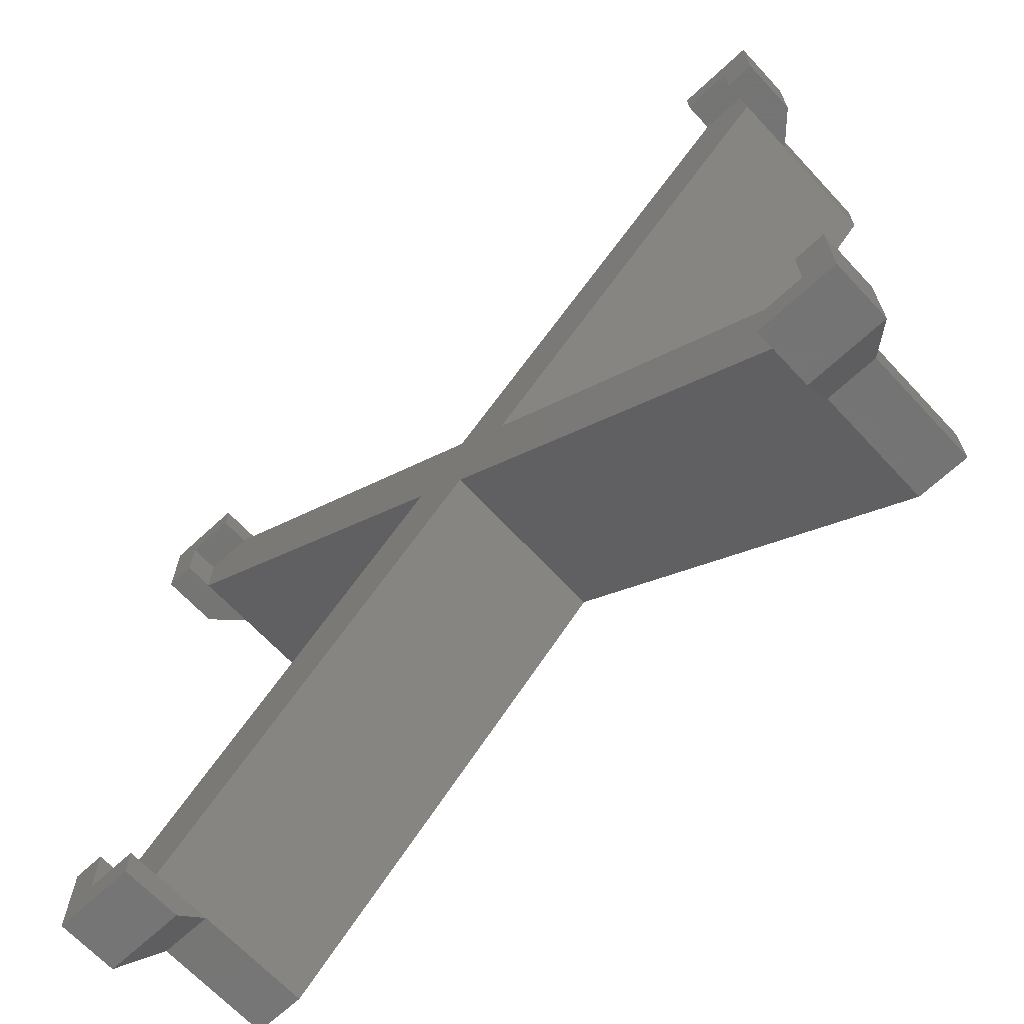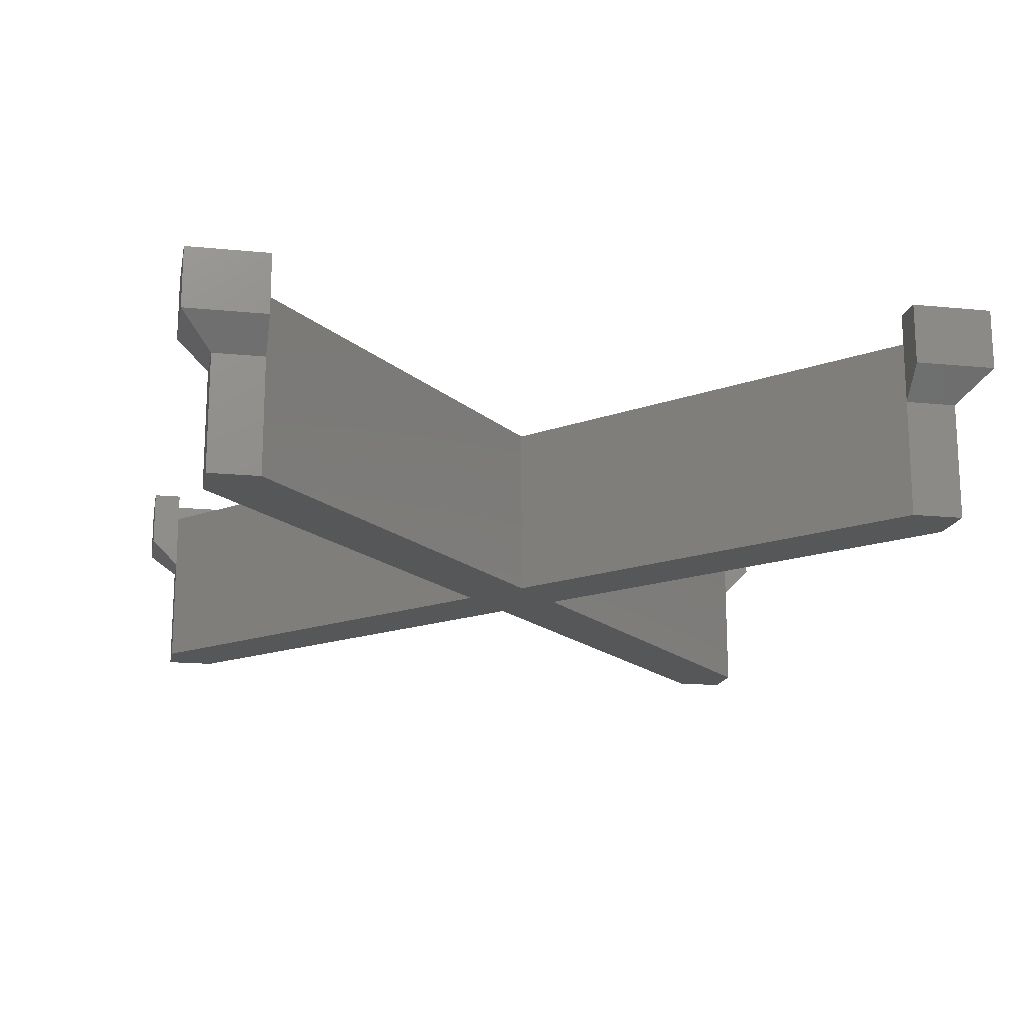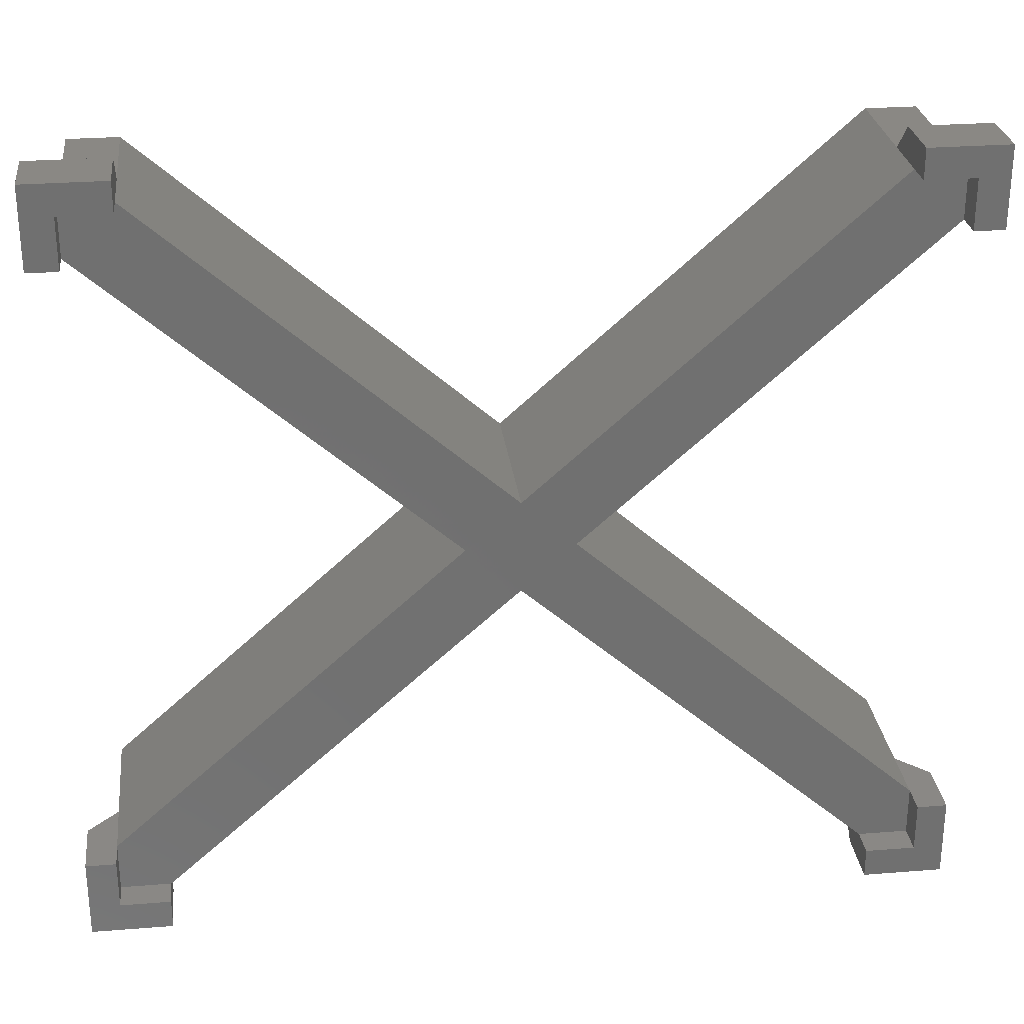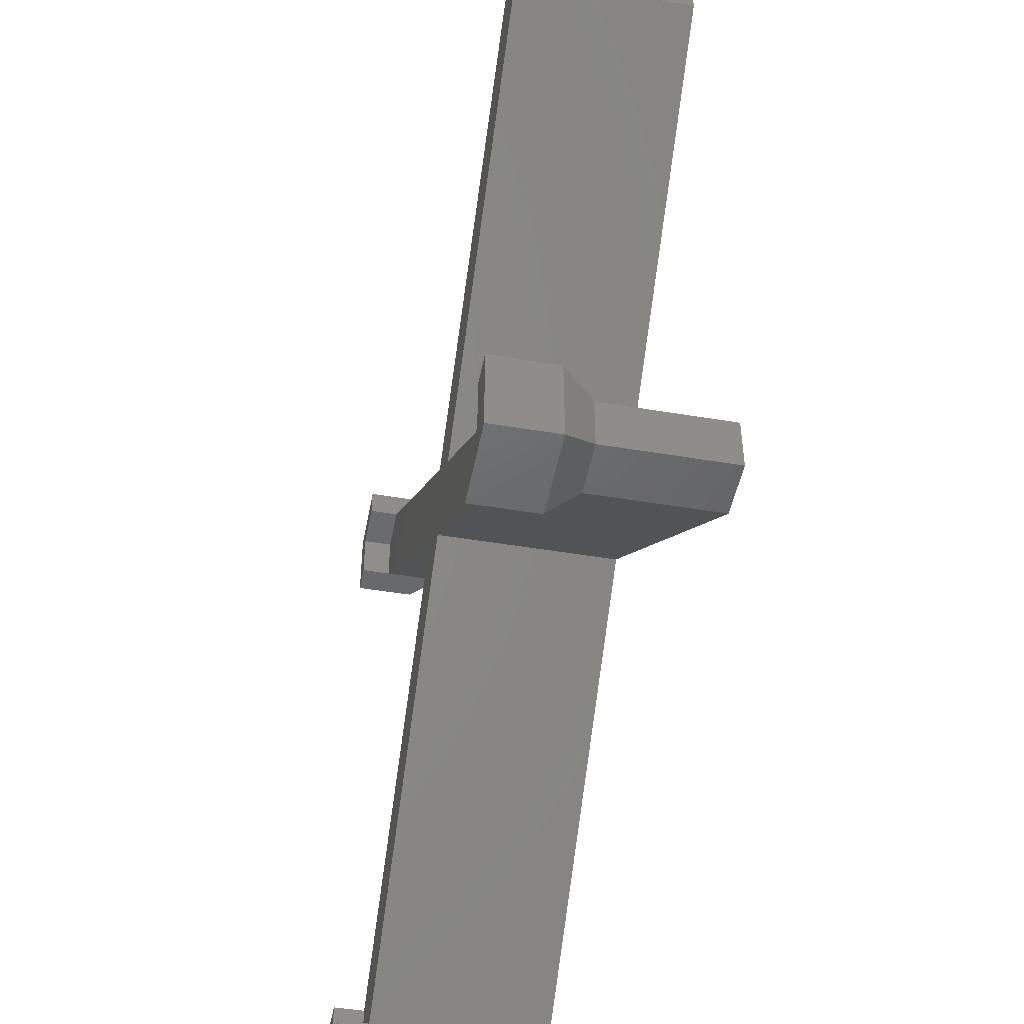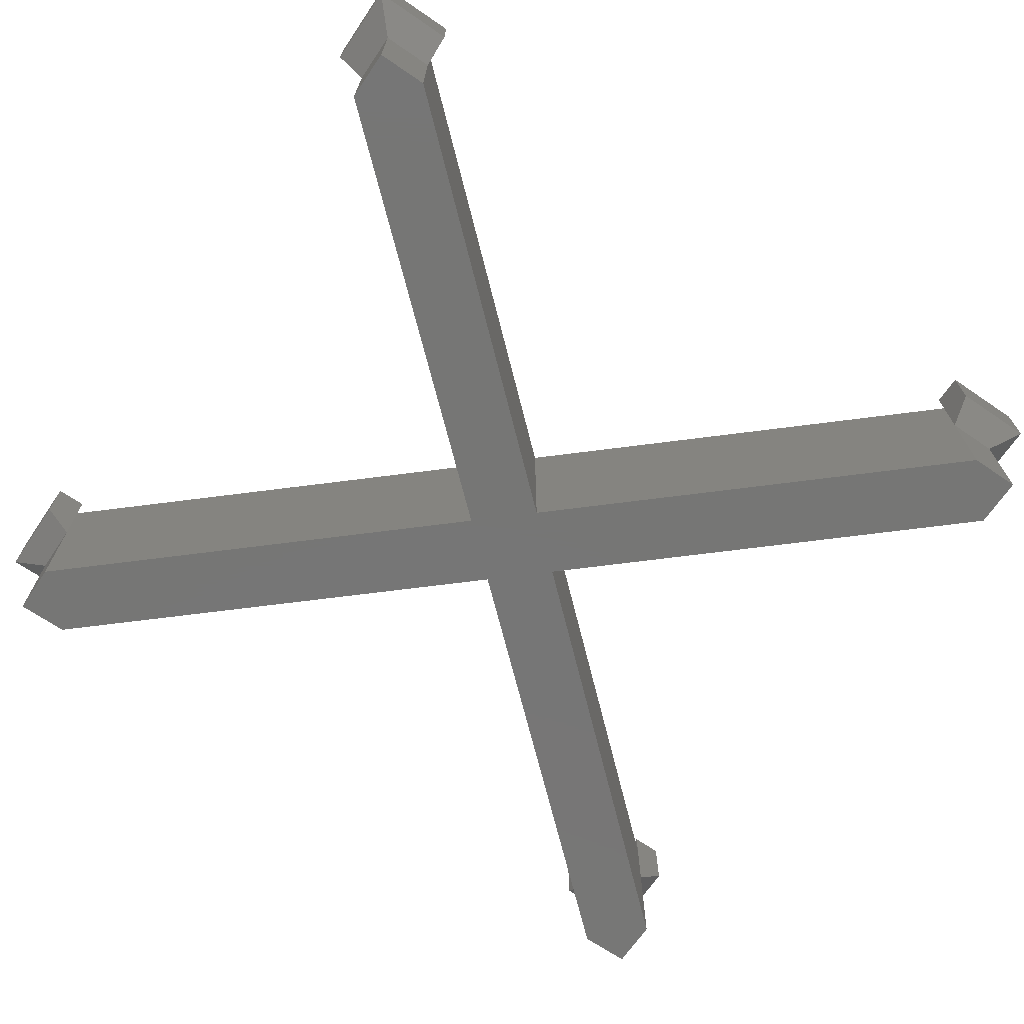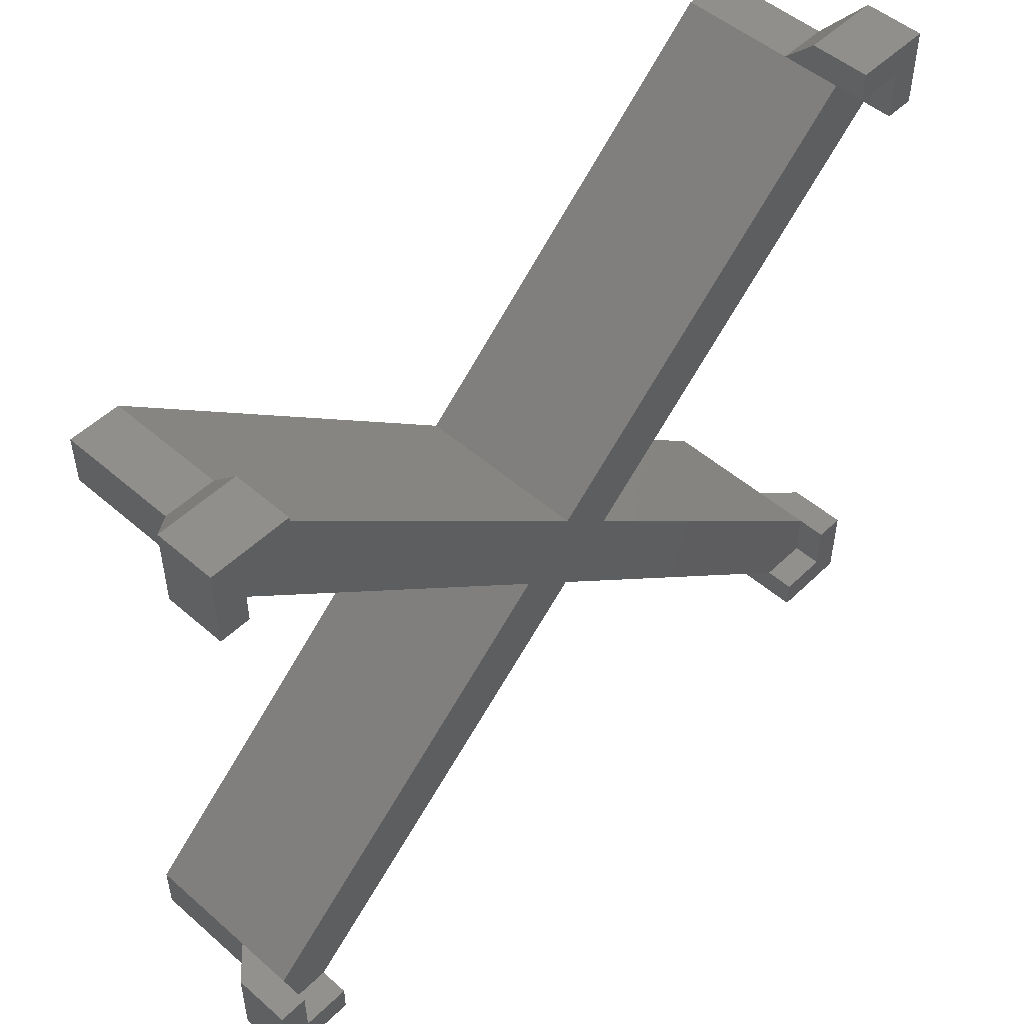
<metadata>
{"format":"stl","ext":"stl","renderer":"f3d","projection":"perspective","resolution":1024,"background":"white","views":[{"elev":-67.1,"azim":43.0,"up":"+Y"},{"elev":-16.6,"azim":-101.4,"up":"+Z"},{"elev":27.7,"azim":-6.9,"up":"+Y"},{"elev":-47.6,"azim":79.3,"up":"+Y"},{"elev":-68.7,"azim":145.7,"up":"+Z"},{"elev":50.6,"azim":-46.5,"up":"+Y"}]}
</metadata>
<code>
# stl→obj: 75 verts, 142 faces
v -3 -3 14.5
v -3 -3 20.5
v -3 5 14.5
v -3 5 20.5
v 5 -3 14.5
v 5 -3 20.5
v 0 0 11.5
v 5 0 11.5
v 0 5 11.5
v 0 5 17.5
v 0 5 20.5
v 0 0 20.5
v 5 0 20.5
v 5 0 17.5
v 5 0 0
v 80.7 67.3 0
v 80.7 67.3 17.5
v 0 0 0
v 0 5 0
v 75.7 72.3 0
v 75.7 72.3 17.5
v 0 0 17.5
v 80.7 72.3 17.5
v 80.7 67.3 11.5
v 80.7 72.3 0
v 80.7 72.3 11.5
v 80.7 67.3 20.5
v 80.7 72.3 20.5
v 83.7 67.3 14.5
v 83.7 67.3 20.5
v 83.7 75.3 14.5
v 75.7 72.3 11.5
v 75.7 75.3 14.5
v 75.7 72.3 20.5
v 75.7 75.3 20.5
v 83.7 75.3 20.5
v -3 67.3 14.5
v -3 67.3 20.5
v -3 75.3 14.5
v -3 75.3 20.5
v -1.776e-15 67.3 11.5
v -1.776e-15 67.3 20.5
v -6.661e-16 72.3 11.5
v 5 75.3 14.5
v 5 75.3 20.5
v 0 72.3 11.5
v 5 72.3 11.5
v 5 72.3 20.5
v -6.661e-16 72.3 20.5
v 5 72.3 17.5
v 0 72.3 17.5
v 0 67.3 0
v 0 67.3 17.5
v 0 72.3 0
v 5 72.3 0
v 75.7 0 17.5
v 75.7 1.776e-15 17.5
v 80.7 6.661e-16 17.5
v 80.7 5 17.5
v 75.7 0 0
v 80.7 5 0
v 80.7 0 0
v 80.7 0 11.5
v 80.7 6.661e-16 11.5
v 75.7 1.776e-15 20.5
v 80.7 6.661e-16 20.5
v 75.7 -3 14.5
v 75.7 -3 20.5
v 75.7 0 11.5
v 83.7 -3 14.5
v 80.7 5 11.5
v 83.7 5 14.5
v 80.7 5 20.5
v 83.7 -3 20.5
v 83.7 5 20.5
f 1 2 3
f 3 2 4
f 2 1 5
f 6 2 5
f 5 1 7
f 8 5 7
f 1 3 7
f 7 3 9
f 3 4 9
f 10 4 11
f 9 4 10
f 12 2 6
f 12 11 4
f 4 2 12
f 13 12 6
f 6 5 8
f 13 6 14
f 14 6 8
f 8 15 16
f 14 8 17
f 17 8 16
f 7 18 15
f 8 7 15
f 18 7 19
f 19 7 9
f 19 9 20
f 20 9 10
f 20 10 21
f 10 11 12
f 22 10 12
f 10 22 14
f 17 10 14
f 23 10 17
f 21 10 23
f 13 14 12
f 12 14 22
f 24 16 25
f 17 16 24
f 26 24 25
f 18 19 15
f 15 19 20
f 15 20 25
f 15 25 16
f 20 21 25
f 26 21 23
f 25 21 26
f 17 27 23
f 23 27 28
f 23 28 26
f 29 27 17
f 24 29 17
f 29 30 27
f 26 31 29
f 26 29 24
f 32 33 26
f 26 33 31
f 34 32 26
f 28 34 26
f 35 34 28
f 36 35 28
f 27 30 28
f 30 36 28
f 30 29 31
f 36 30 31
f 33 35 31
f 31 35 36
f 32 34 33
f 33 34 35
f 37 38 39
f 39 38 40
f 38 37 41
f 42 38 41
f 37 39 41
f 41 39 43
f 39 40 44
f 44 40 45
f 39 44 46
f 39 46 43
f 46 44 47
f 40 38 42
f 48 40 49
f 49 40 42
f 45 40 48
f 42 41 43
f 49 42 43
f 49 43 46
f 50 49 51
f 51 49 46
f 48 49 50
f 44 48 50
f 47 44 50
f 44 45 48
f 52 53 54
f 46 53 51
f 54 53 46
f 54 46 55
f 55 46 47
f 55 47 50
f 51 53 56
f 57 51 56
f 58 51 57
f 59 51 58
f 50 51 59
f 52 54 60
f 60 54 55
f 60 55 61
f 60 61 62
f 53 52 60
f 56 53 60
f 55 50 61
f 61 50 59
f 63 62 61
f 64 63 61
f 59 64 61
f 58 64 59
f 57 65 58
f 58 65 66
f 58 66 64
f 67 68 69
f 56 68 65
f 69 68 56
f 56 65 57
f 69 60 62
f 56 60 69
f 63 69 62
f 67 69 70
f 70 69 63
f 70 63 64
f 64 71 70
f 70 71 72
f 64 66 71
f 71 66 73
f 65 68 74
f 66 65 74
f 75 66 74
f 73 66 75
f 68 67 70
f 74 68 70
f 74 70 72
f 75 74 72
f 71 73 72
f 72 73 75

</code>
